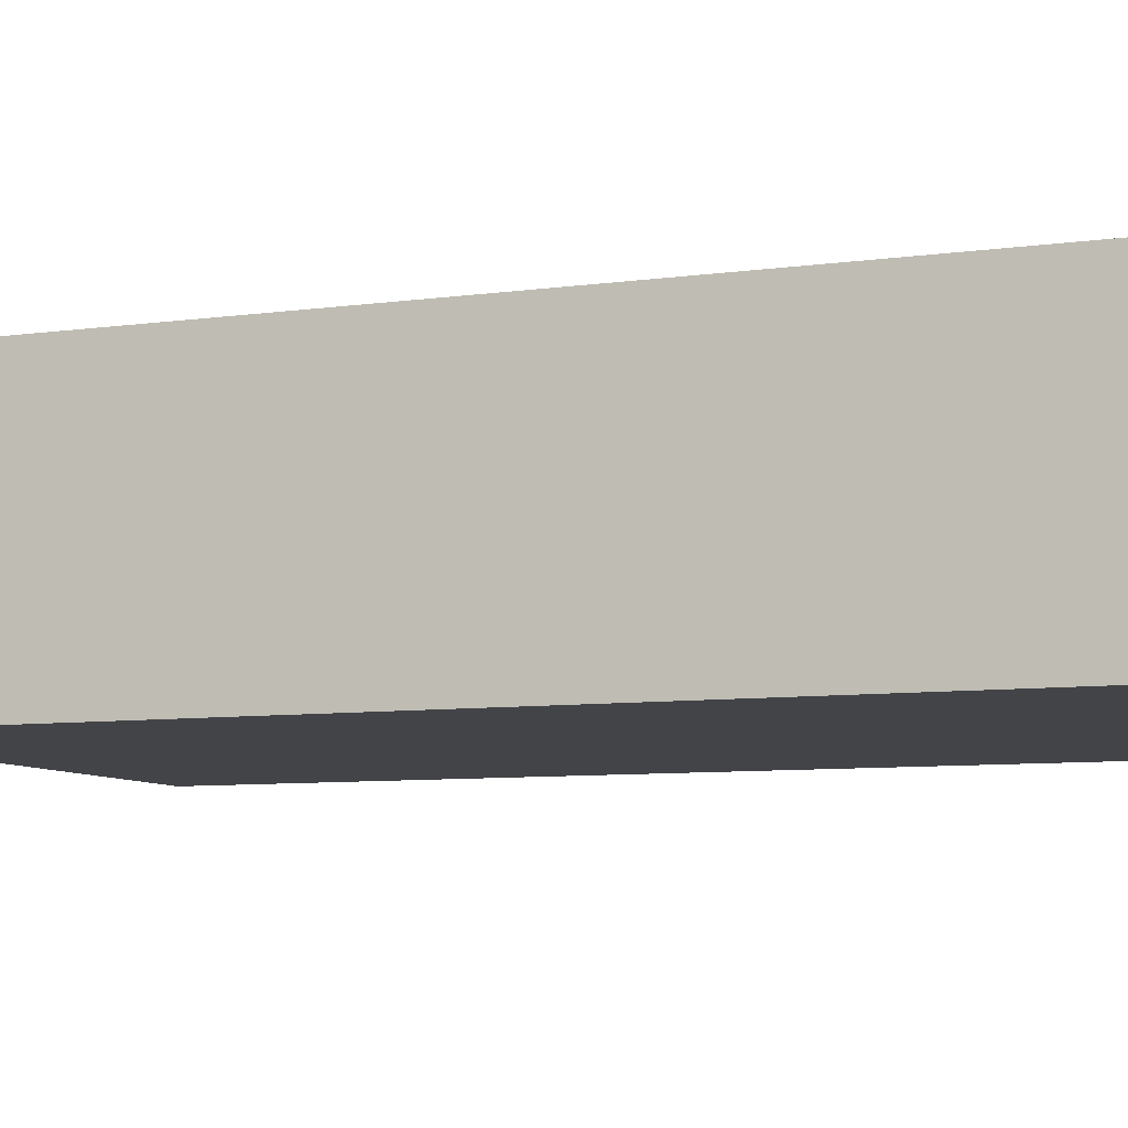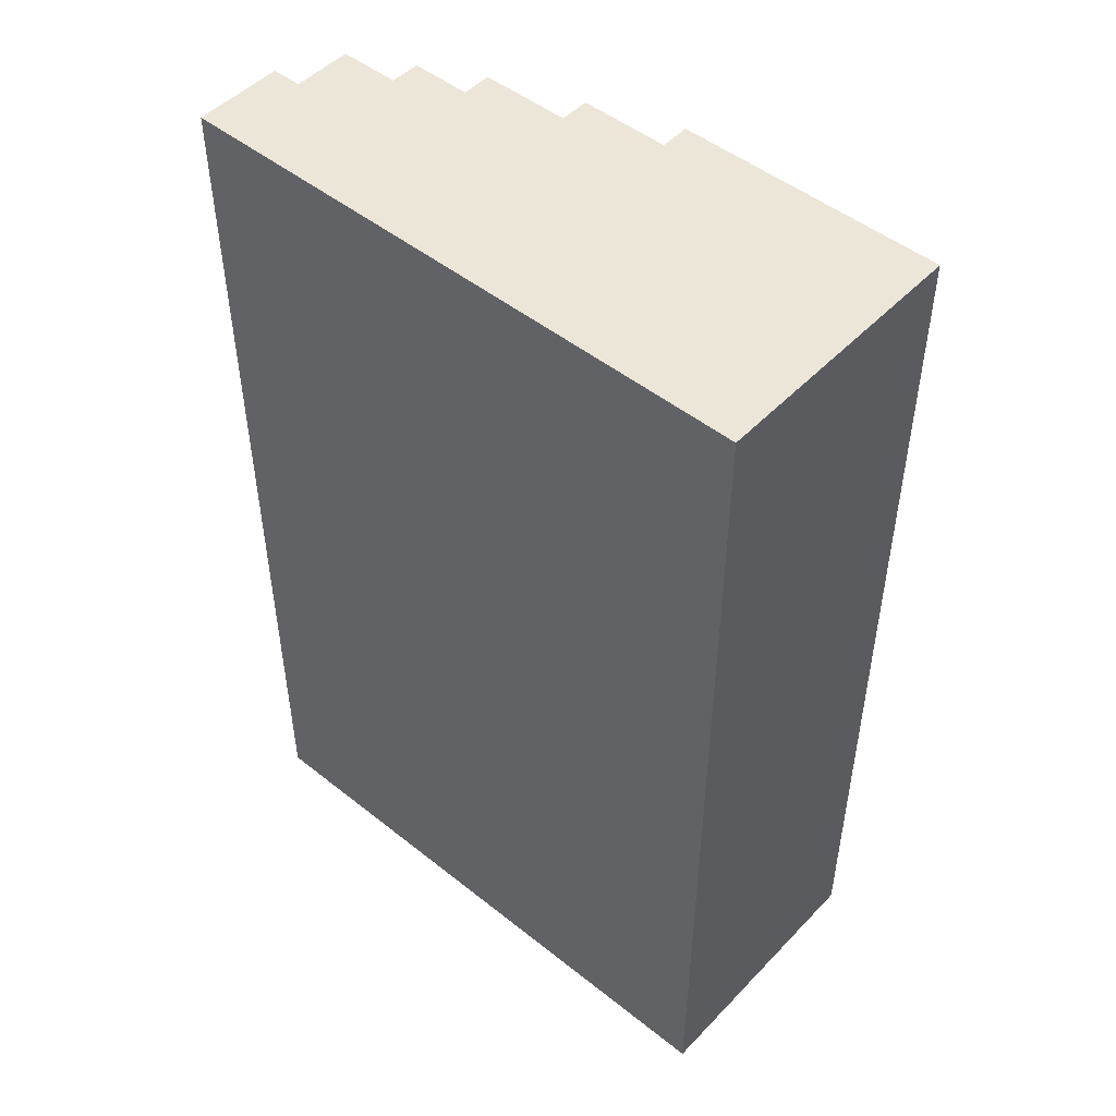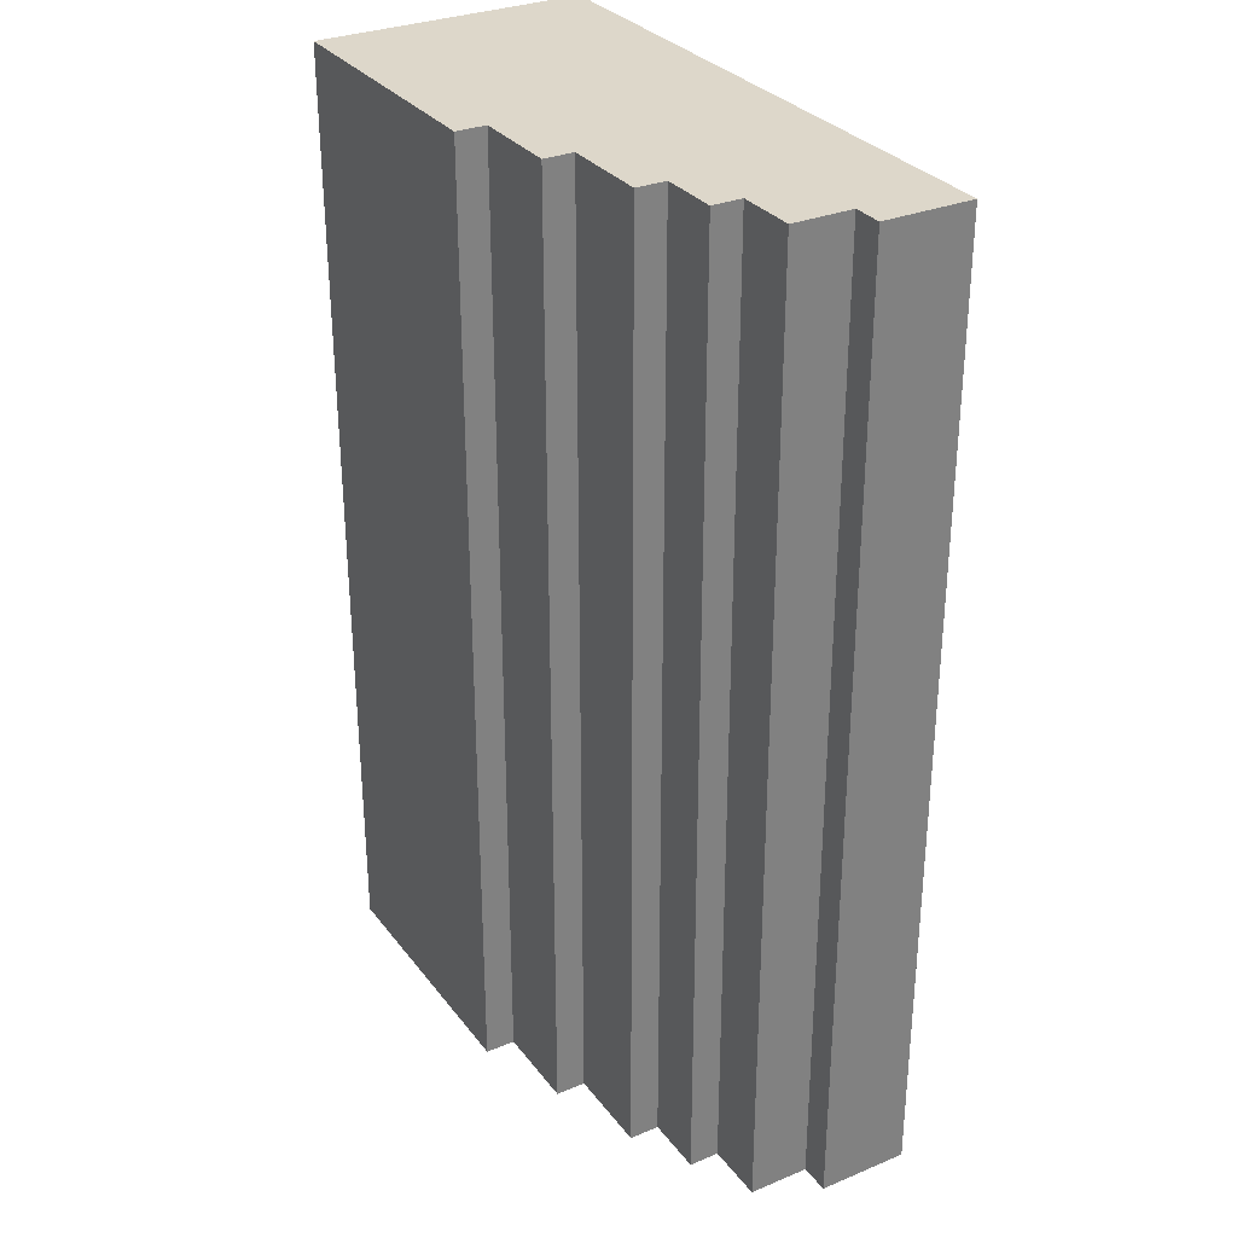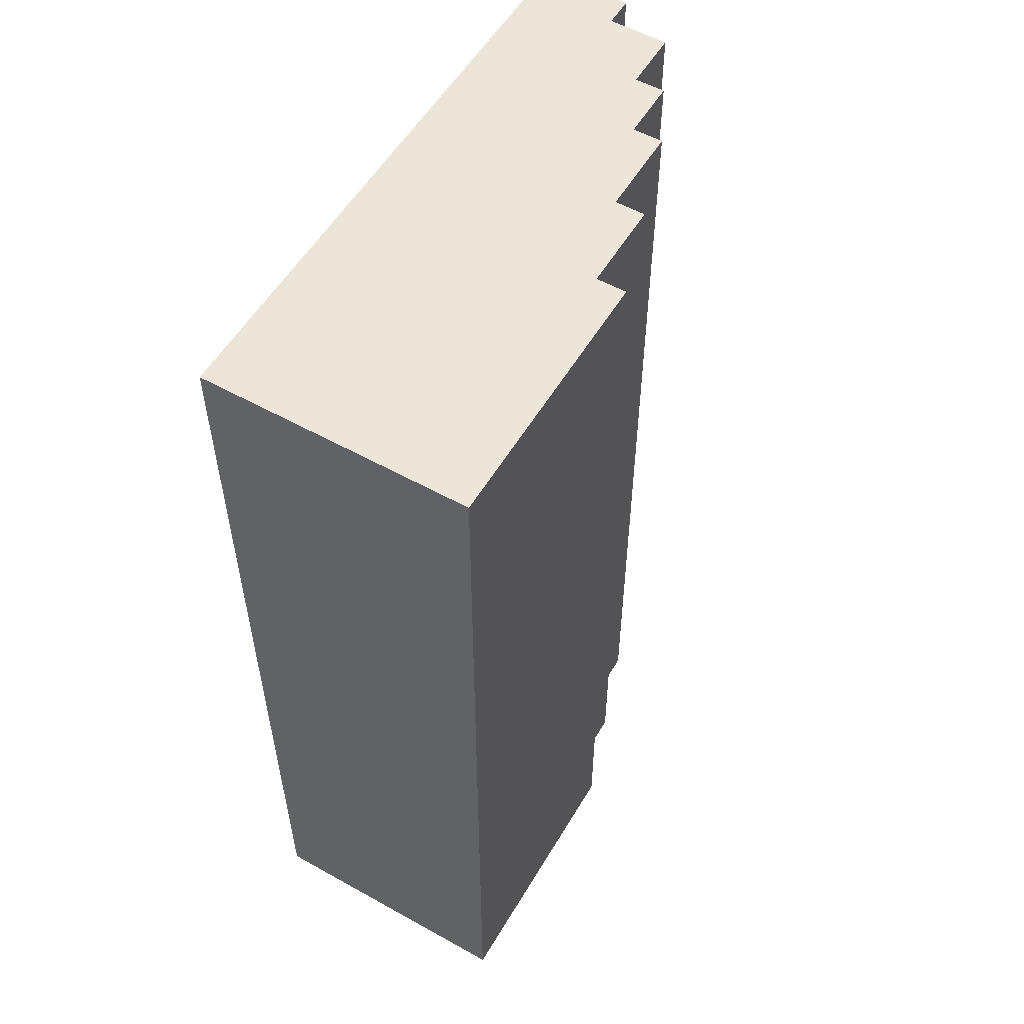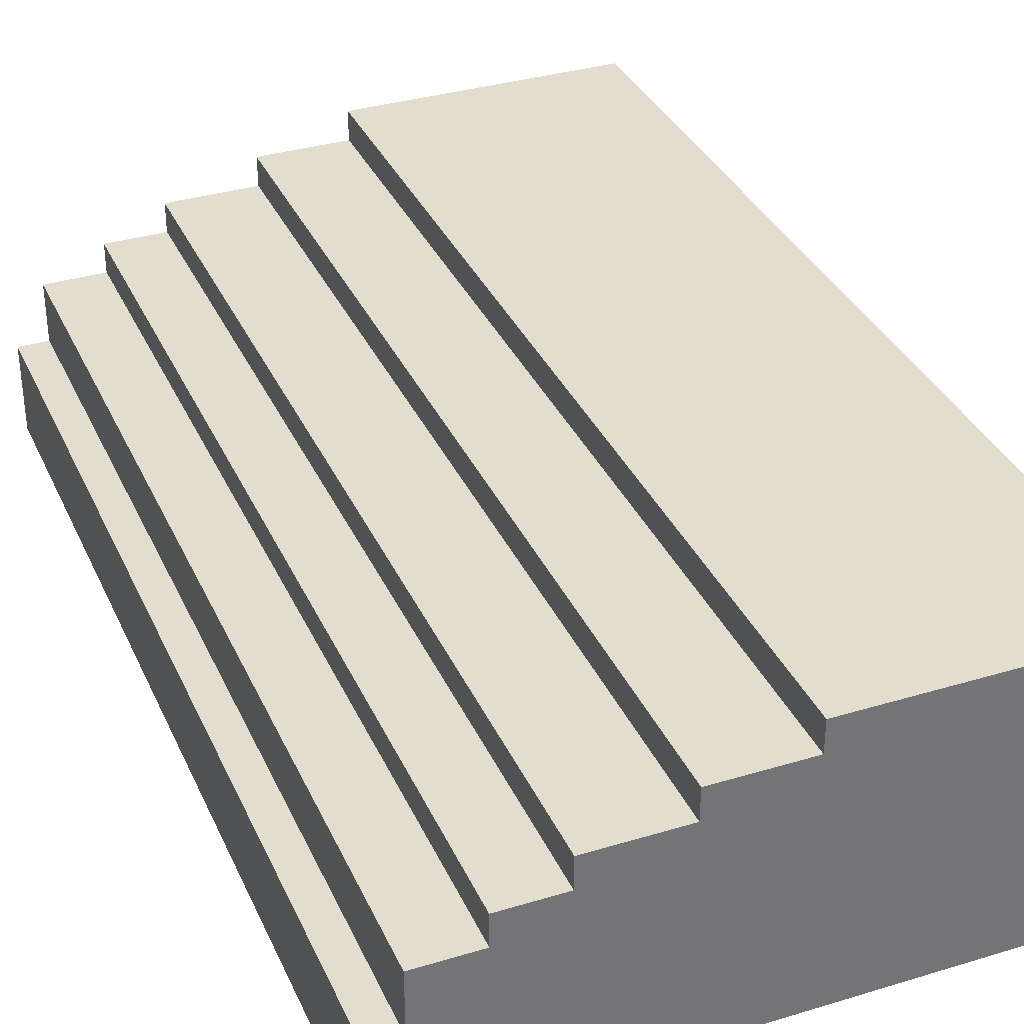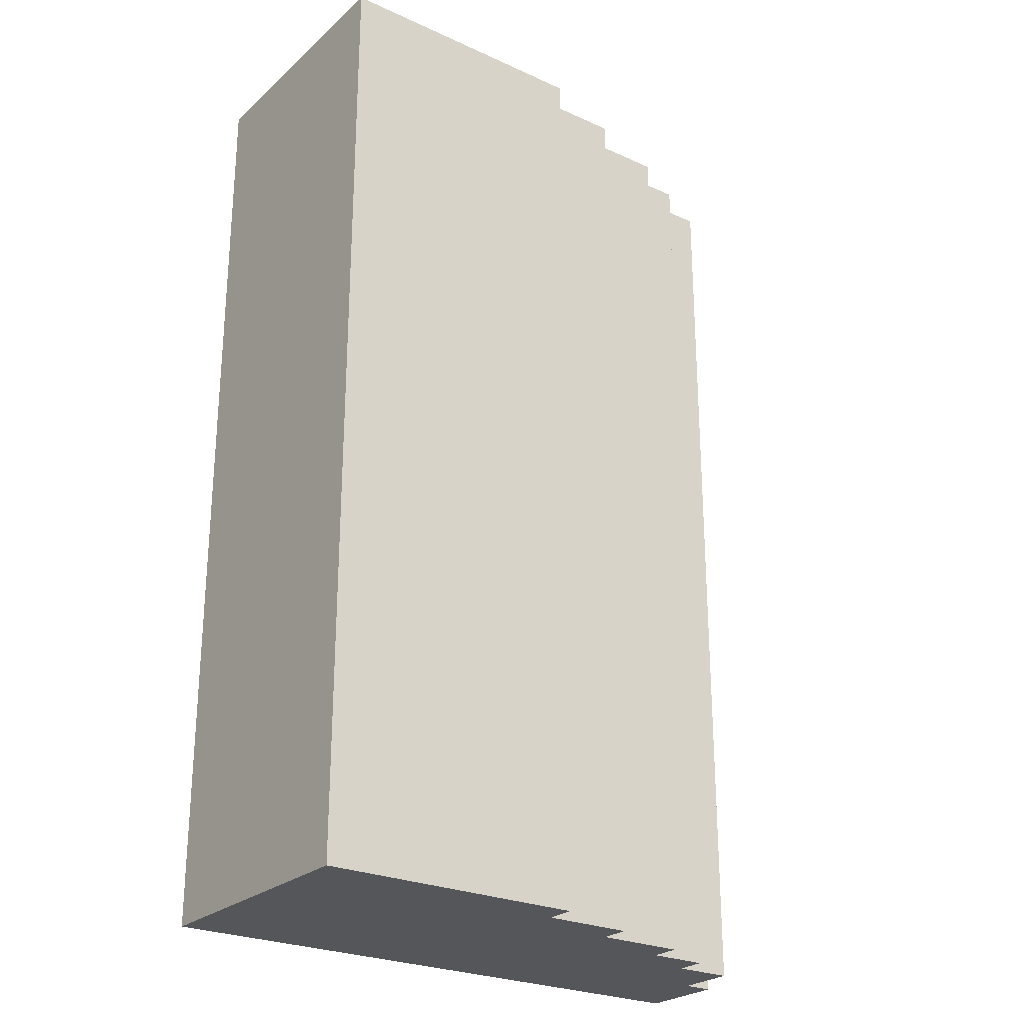
<metadata>
{"format":"obj","ext":"obj","renderer":"f3d","projection":"perspective","resolution":1024,"background":"white","views":[{"elev":-8.0,"azim":110.9,"up":"+Y"},{"elev":49.1,"azim":41.4,"up":"+Z"},{"elev":30.9,"azim":-120.6,"up":"+Z"},{"elev":55.4,"azim":120.4,"up":"+Z"},{"elev":34.8,"azim":-22.0,"up":"+Y"},{"elev":-25.5,"azim":143.9,"up":"+Z"}]}
</metadata>
<code>
o
v -40.9 0 -10.9
v -39.2 0 -10.9
v -38.9 0 -10.9
v -39.3 0.1 -10.9
v -39.2 0.1 -10.9
v -39.4 0.2 -10.9
v -39.3 0.2 -10.9
v -40.9 0.3 -10.9
v -40.8 0.3 -10.9
v -40.8 0.5 -10.9
v -40.6 0.5 -10.9
v -40.6 0.6 -10.9
v -40.4 0.6 -10.9
v -40.4 0.7 -10.9
v -40.1 0.7 -10.9
v -39.4 0.7 -10.9
v -39.3 0.7 -10.9
v -40.1 0.8 -10.9
v -39.8 0.8 -10.9
v -39.6 0.8 -10.9
v -39.3 0.8 -10.9
v -39.8 0.9 -10.9
v -39.6 0.9 -10.9
v -38.9 0.9 -10.9
v -40.9 0 -7.7
v -38.9 0 -7.7
v -40.9 0.3 -7.7
v -40.8 0.3 -7.7
v -40.8 0.5 -7.7
v -40.6 0.5 -7.7
v -40.6 0.6 -7.7
v -40.4 0.6 -7.7
v -40.4 0.7 -7.7
v -40.1 0.7 -7.7
v -39 0.7 -7.7
v -38.9 0.7 -7.7
v -40.1 0.8 -7.7
v -39.8 0.8 -7.7
v -39.6 0.8 -7.7
v -39 0.8 -7.7
v -39.8 0.9 -7.7
v -39.6 0.9 -7.7
v -38.9 0.9 -7.7
v -40.9 0 -10.9
v -40.9 0.3 -10.9
v -40.9 0 -7.7
v -40.9 0.3 -7.7
v -40.8 0.3 -10.9
v -40.8 0.5 -10.9
v -40.8 0.3 -7.7
v -40.8 0.5 -7.7
v -40.6 0.5 -10.9
v -40.6 0.6 -10.9
v -40.6 0.5 -7.7
v -40.6 0.6 -7.7
v -40.4 0.6 -10.9
v -40.4 0.7 -10.9
v -40.4 0.6 -7.7
v -40.4 0.7 -7.7
v -40.1 0.7 -10.9
v -40.1 0.8 -10.9
v -40.1 0.7 -7.7
v -40.1 0.8 -7.7
v -39.8 0.8 -10.9
v -39.8 0.9 -10.9
v -39.8 0.8 -7.7
v -39.8 0.9 -7.7
v -38.9 0 -10.9
v -38.9 0.9 -10.9
v -38.9 0 -10.5
v -38.9 0.1 -10.5
v -38.9 0.1 -10.4
v -38.9 0.2 -10.4
v -38.9 0.2 -10.3
v -38.9 0.3 -10.3
v -38.9 0.3 -8
v -38.9 0.4 -8
v -38.9 0.4 -7.9
v -38.9 0.6 -7.9
v -38.9 0.6 -7.8
v -38.9 0.7 -7.8
v -38.9 0 -7.7
v -38.9 0.7 -7.7
v -38.9 0.9 -7.7
v -40.9 0 -10.9
v -40.9 0 -7.7
v -39.2 0 -10.9
v -39.2 0 -10.8
v -39.1 0 -10.8
v -39.1 0 -10.6
v -39 0 -10.6
v -39 0 -10.5
v -38.9 0 -10.9
v -38.9 0 -10.5
v -38.9 0 -7.7
v -40.9 0.3 -10.9
v -40.9 0.3 -7.7
v -40.8 0.3 -10.9
v -40.8 0.3 -7.7
v -40.8 0.5 -10.9
v -40.8 0.5 -7.7
v -40.6 0.5 -10.9
v -40.6 0.5 -7.7
v -40.6 0.6 -10.9
v -40.6 0.6 -7.7
v -40.4 0.6 -10.9
v -40.4 0.6 -7.7
v -40.4 0.7 -10.9
v -40.4 0.7 -7.7
v -40.1 0.7 -10.9
v -40.1 0.7 -7.7
v -40.1 0.8 -10.9
v -40.1 0.8 -7.7
v -39.8 0.8 -10.9
v -39.8 0.8 -7.7
v -39.8 0.9 -10.9
v -39.8 0.9 -7.7
v -39.7 0.9 -10.6
v -39.7 0.9 -10.4
v -39.7 0.9 -9.8
v -39.7 0.9 -9.6
v -39.7 0.9 -9.2
v -39.7 0.9 -9
v -39.7 0.9 -8.2
v -39.7 0.9 -7.8
v -39.6 0.9 -10.9
v -39.6 0.9 -10.6
v -39.6 0.9 -10.4
v -39.6 0.9 -10.3
v -39.6 0.9 -9.9
v -39.6 0.9 -9.8
v -39.6 0.9 -9.6
v -39.6 0.9 -9.2
v -39.6 0.9 -9
v -39.6 0.9 -8.8
v -39.6 0.9 -8.4
v -39.6 0.9 -8.2
v -39.6 0.9 -7.8
v -39.6 0.9 -7.7
v -39.5 0.9 -10.3
v -39.5 0.9 -9.9
v -39.5 0.9 -8.8
v -39.5 0.9 -8.4
v -38.9 0.9 -10.9
v -38.9 0.9 -7.7
f 4 2 1
f 5 3 2
f 5 2 4
f 6 4 1
f 7 5 4
f 7 4 6
f 8 6 1
f 9 6 8
f 10 6 9
f 11 6 10
f 12 6 11
f 13 6 12
f 14 6 13
f 15 6 14
f 16 7 6
f 16 6 15
f 17 5 7
f 17 7 16
f 18 16 15
f 18 17 16
f 19 17 18
f 20 17 19
f 21 5 17
f 21 17 20
f 22 20 19
f 23 21 20
f 23 20 22
f 24 3 5
f 24 21 23
f 24 5 21
f 25 26 27
f 27 26 28
f 28 26 29
f 29 26 30
f 30 26 31
f 31 26 32
f 32 26 33
f 33 26 34
f 34 26 35
f 35 26 36
f 34 35 37
f 37 35 38
f 38 35 39
f 35 36 40
f 39 35 40
f 38 39 41
f 39 40 42
f 41 39 42
f 40 36 43
f 42 40 43
f 46 45 44
f 47 45 46
f 50 49 48
f 51 49 50
f 54 53 52
f 55 53 54
f 58 57 56
f 59 57 58
f 62 61 60
f 63 61 62
f 66 65 64
f 67 65 66
f 68 69 70
f 70 69 71
f 70 71 72
f 71 69 72
f 72 69 73
f 72 73 74
f 73 69 74
f 74 69 75
f 74 75 76
f 75 69 76
f 76 69 77
f 76 77 78
f 77 69 78
f 78 69 79
f 78 79 80
f 79 69 80
f 80 69 81
f 70 72 82
f 72 74 82
f 80 81 82
f 78 80 82
f 76 78 82
f 74 76 82
f 81 69 83
f 82 81 83
f 83 69 84
f 87 86 85
f 88 86 87
f 89 88 87
f 89 86 88
f 90 86 89
f 91 90 89
f 91 86 90
f 92 86 91
f 93 89 87
f 93 91 89
f 93 92 91
f 94 86 92
f 94 92 93
f 95 86 94
f 96 97 98
f 98 97 99
f 100 101 102
f 102 101 103
f 104 105 106
f 106 105 107
f 108 109 110
f 110 109 111
f 112 113 114
f 114 113 115
f 116 117 118
f 118 117 119
f 119 117 120
f 120 117 121
f 121 117 122
f 122 117 123
f 123 117 124
f 124 117 125
f 116 118 126
f 118 119 127
f 126 118 127
f 119 120 128
f 127 119 128
f 128 120 129
f 129 120 130
f 120 121 131
f 130 120 131
f 121 122 132
f 131 121 132
f 122 123 133
f 132 122 133
f 123 124 134
f 133 123 134
f 134 124 135
f 135 124 136
f 124 125 137
f 136 124 137
f 125 117 138
f 137 125 138
f 138 117 139
f 126 127 140
f 129 130 140
f 127 128 140
f 128 129 140
f 130 131 141
f 140 130 141
f 131 132 141
f 133 134 141
f 134 135 141
f 132 133 141
f 135 136 142
f 141 135 142
f 136 137 143
f 142 136 143
f 138 139 143
f 137 138 143
f 141 142 144
f 140 141 144
f 142 143 144
f 126 140 144
f 143 139 145
f 144 143 145

</code>
